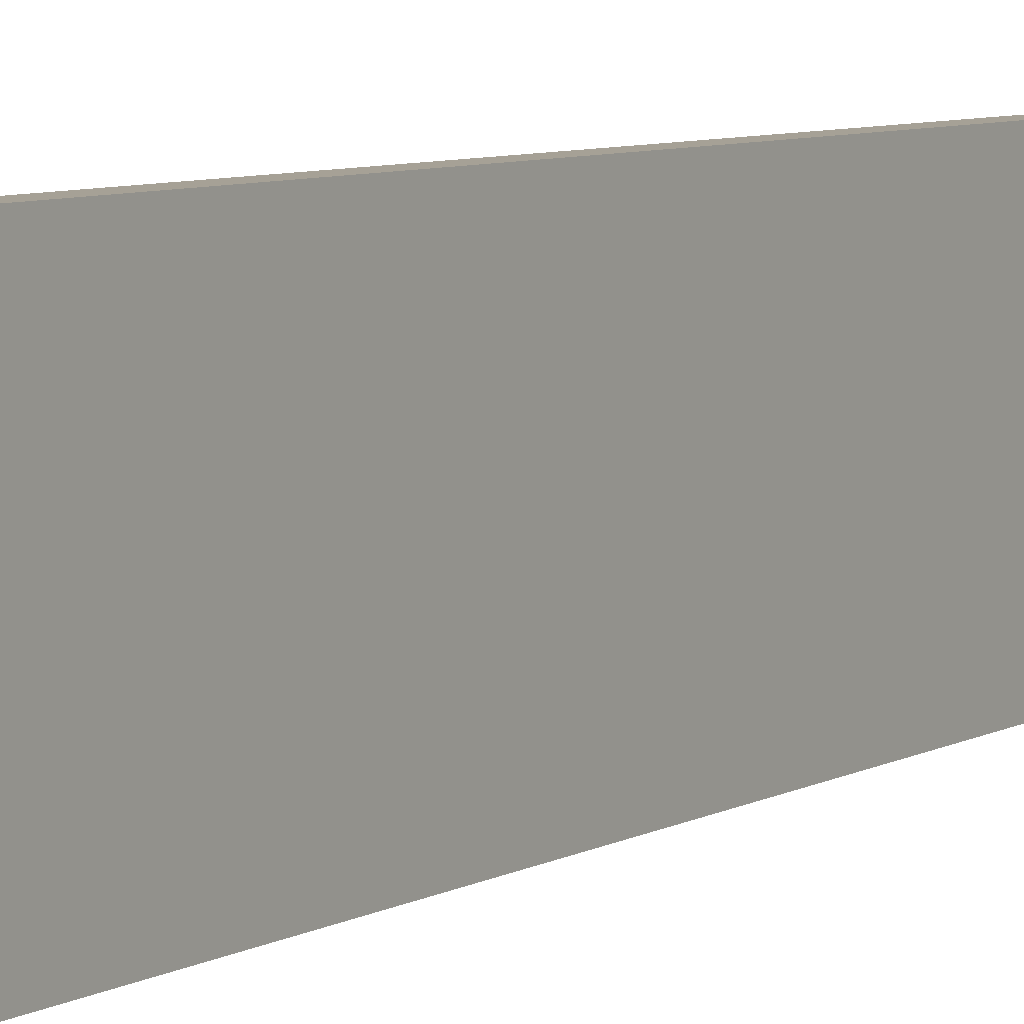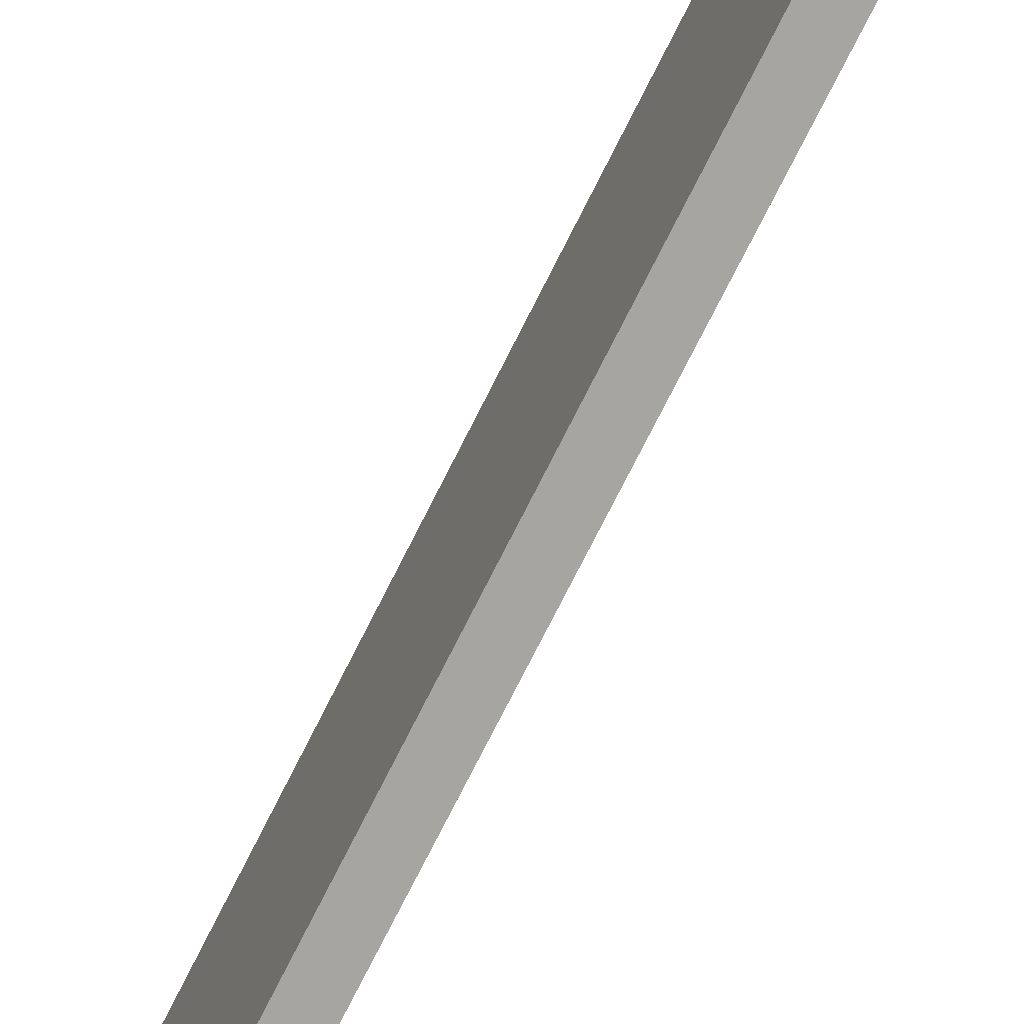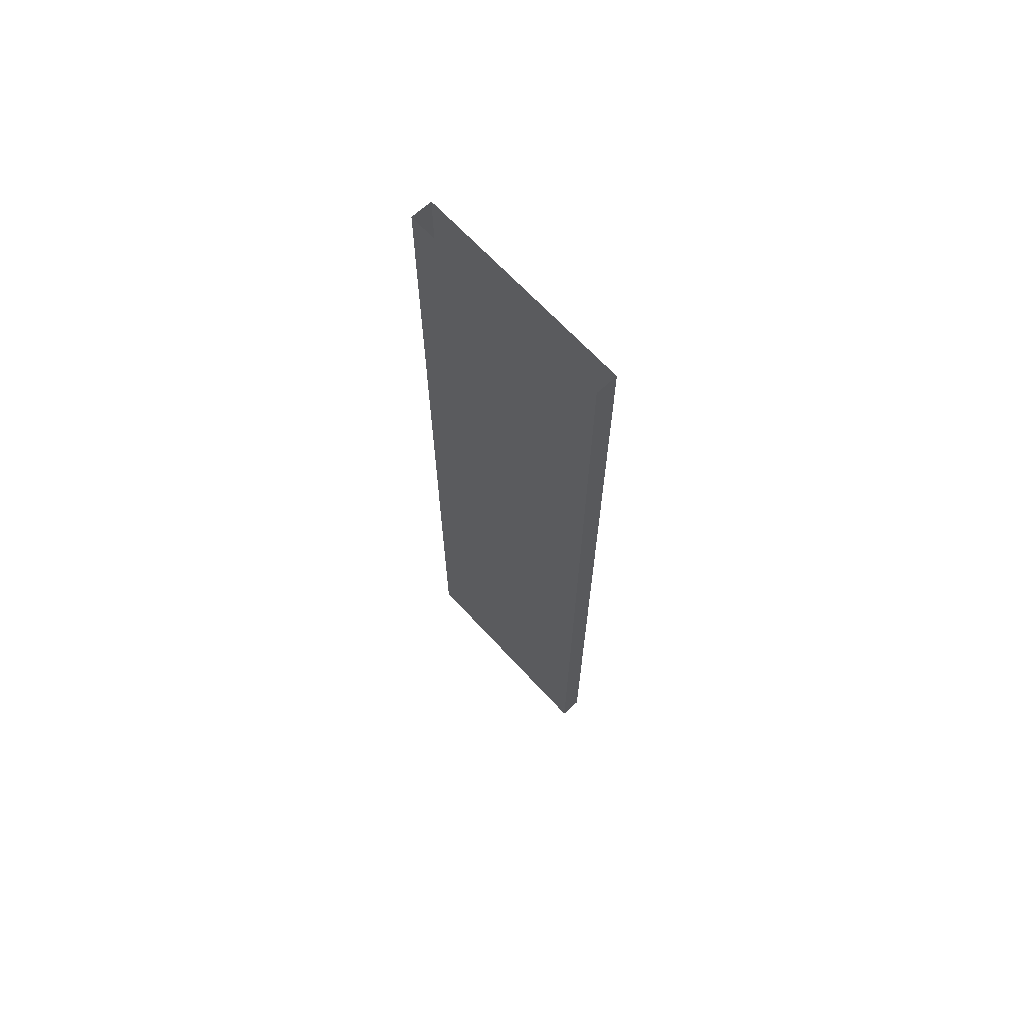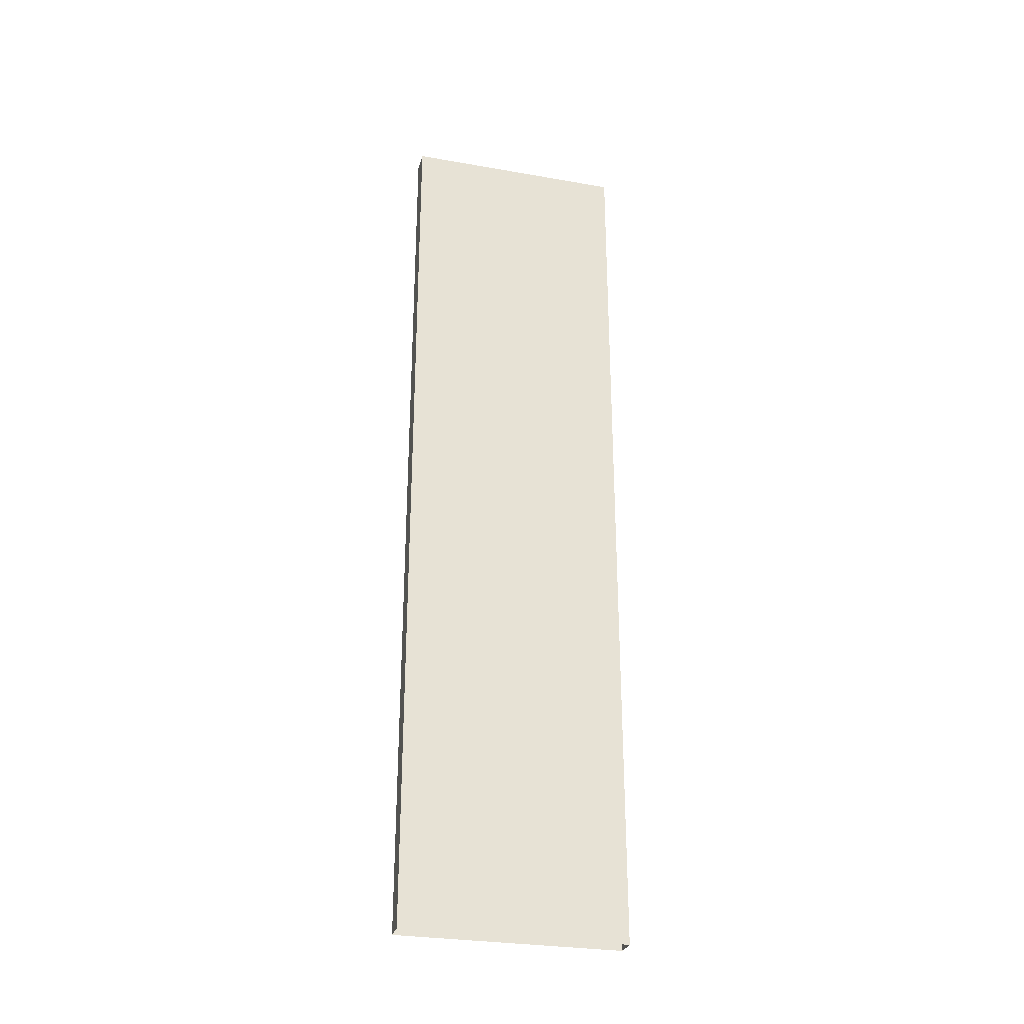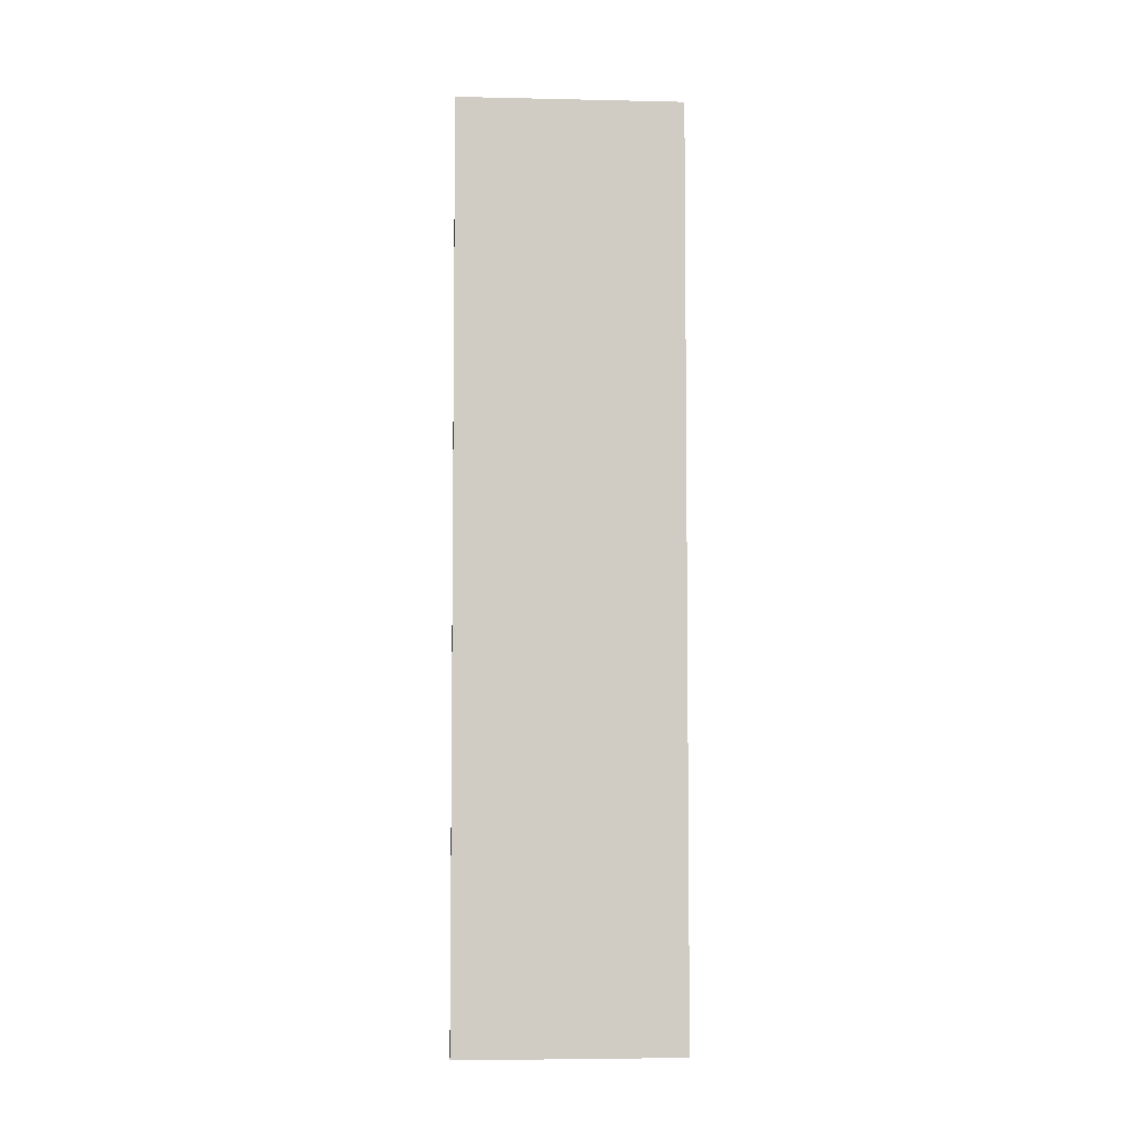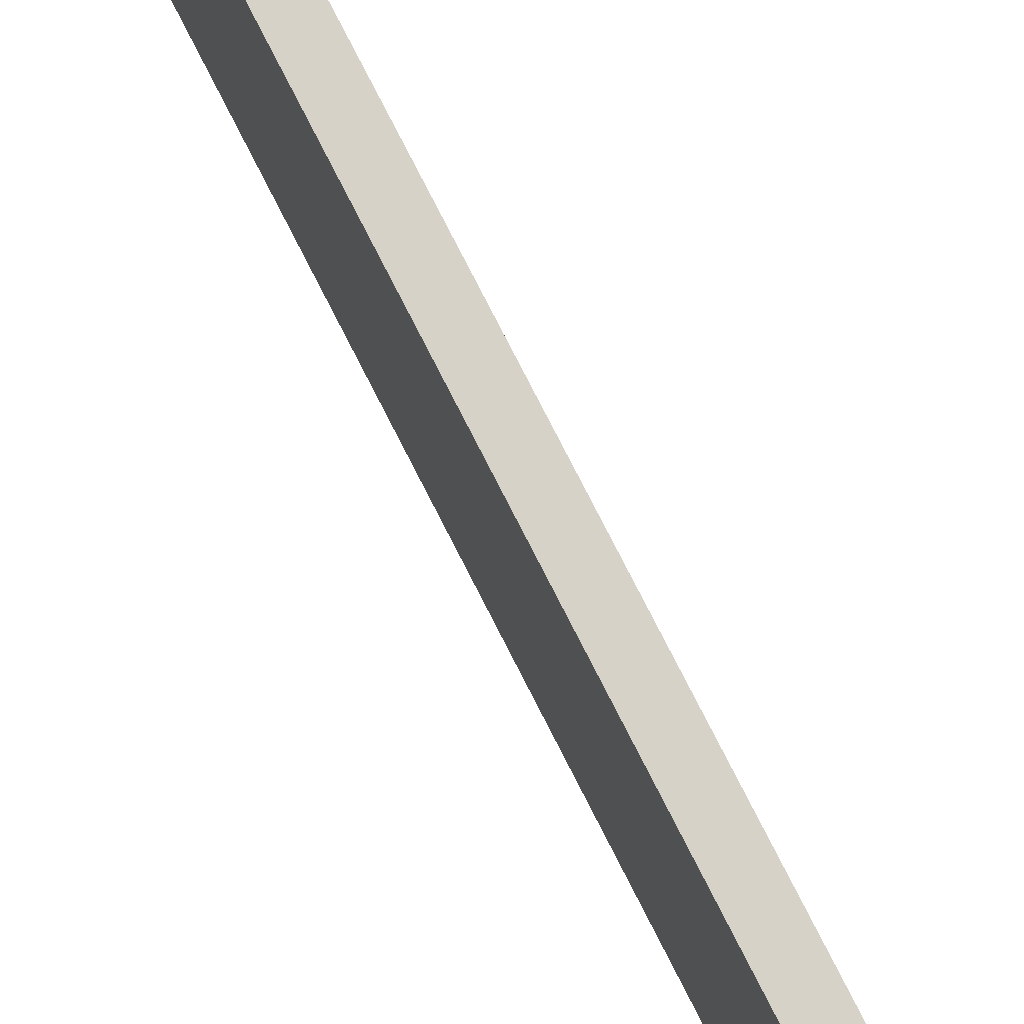
<metadata>
{"format":"obj","ext":"obj","renderer":"f3d","projection":"perspective","resolution":1024,"background":"white","views":[{"elev":6.2,"azim":-149.7,"up":"+Y"},{"elev":-73.9,"azim":153.4,"up":"+Y"},{"elev":67.2,"azim":137.3,"up":"+Z"},{"elev":-29.3,"azim":-104.5,"up":"+Z"},{"elev":-5.1,"azim":86.1,"up":"+Z"},{"elev":77.4,"azim":-27.0,"up":"+Y"}]}
</metadata>
<code>
o db1r_1_4/db1r_1/mesh15/mesh15-geometry#mesh15-geometry
v 0.473 0.6296 -0.4412
v 0.473 0.3999 0.5009
v 0.473 0.6296 0.5009
v 0.473 0.3999 -0.4412
v 0.496 0.6296 0.5009
v 0.496 0.3999 -0.4412
v 0.496 0.6296 -0.4412
v 0.496 0.3999 0.5009
f 1 2 3
f 2 1 4
f 3 2 1
f 4 1 2
f 5 1 3
f 3 1 5
f 6 2 4
f 4 2 6
f 1 5 7
f 7 5 1
f 2 6 8
f 8 6 2
f 5 6 7
f 7 6 5
f 6 5 8
f 8 5 6

</code>
